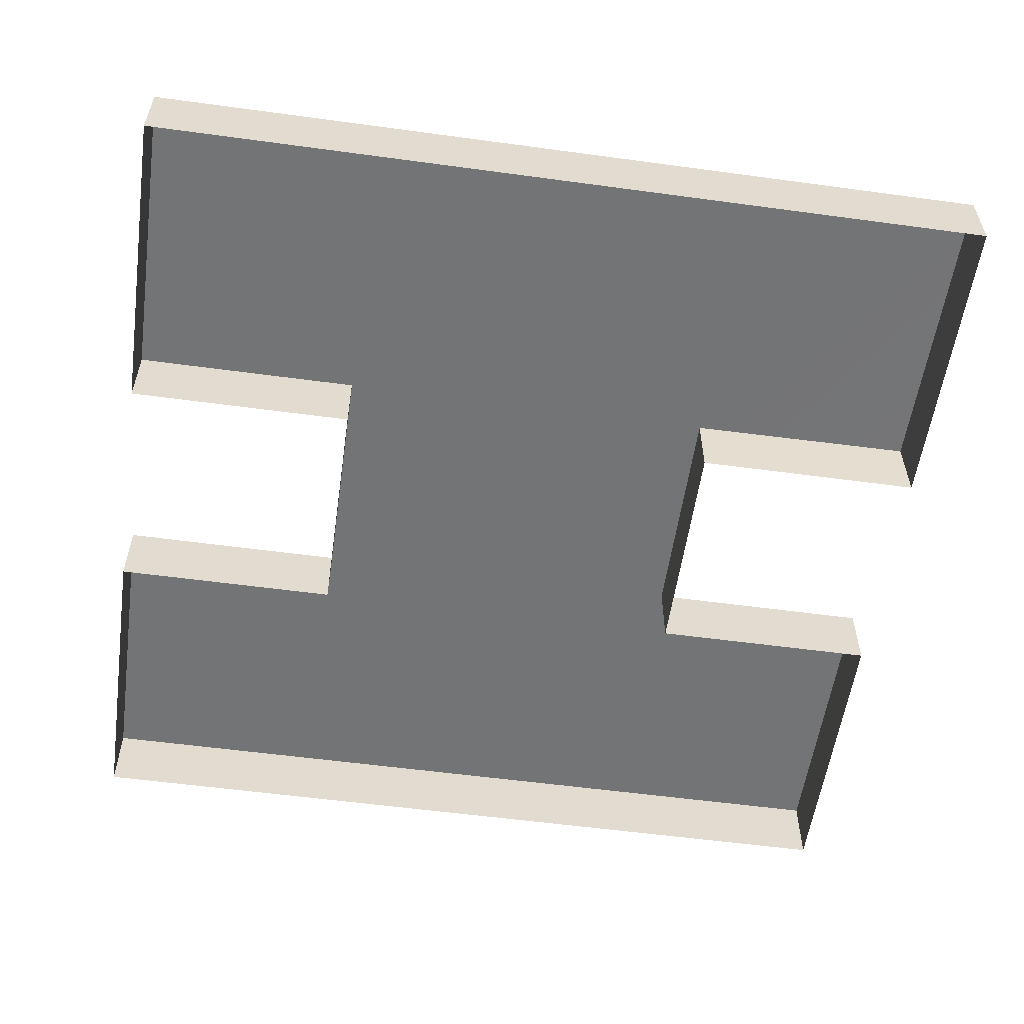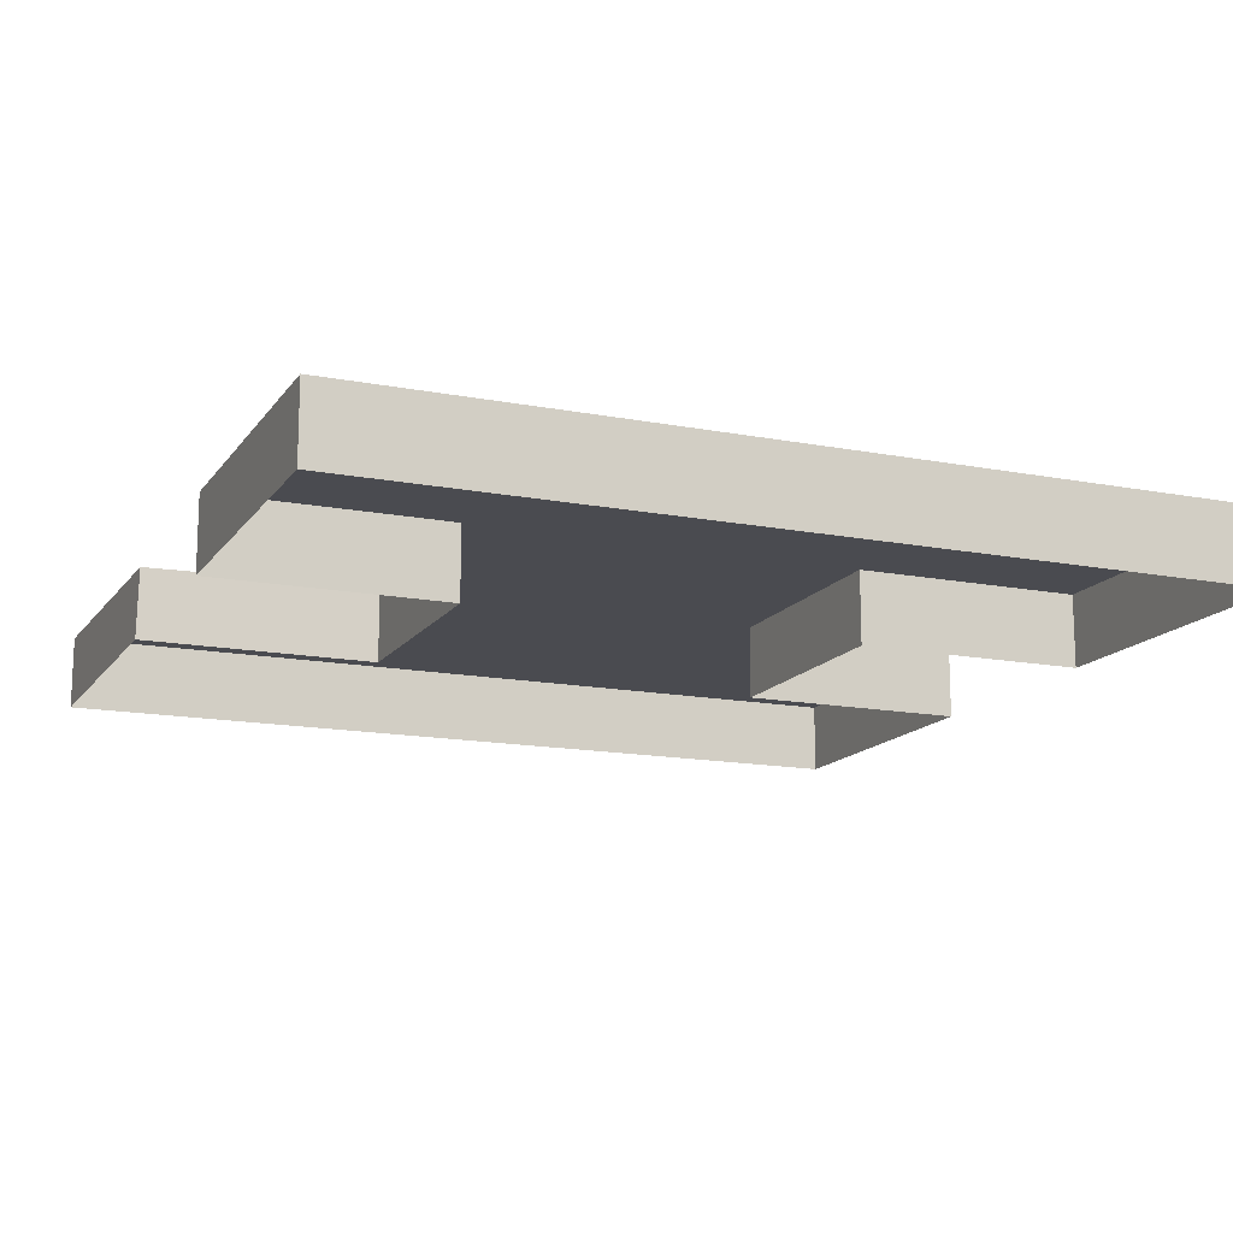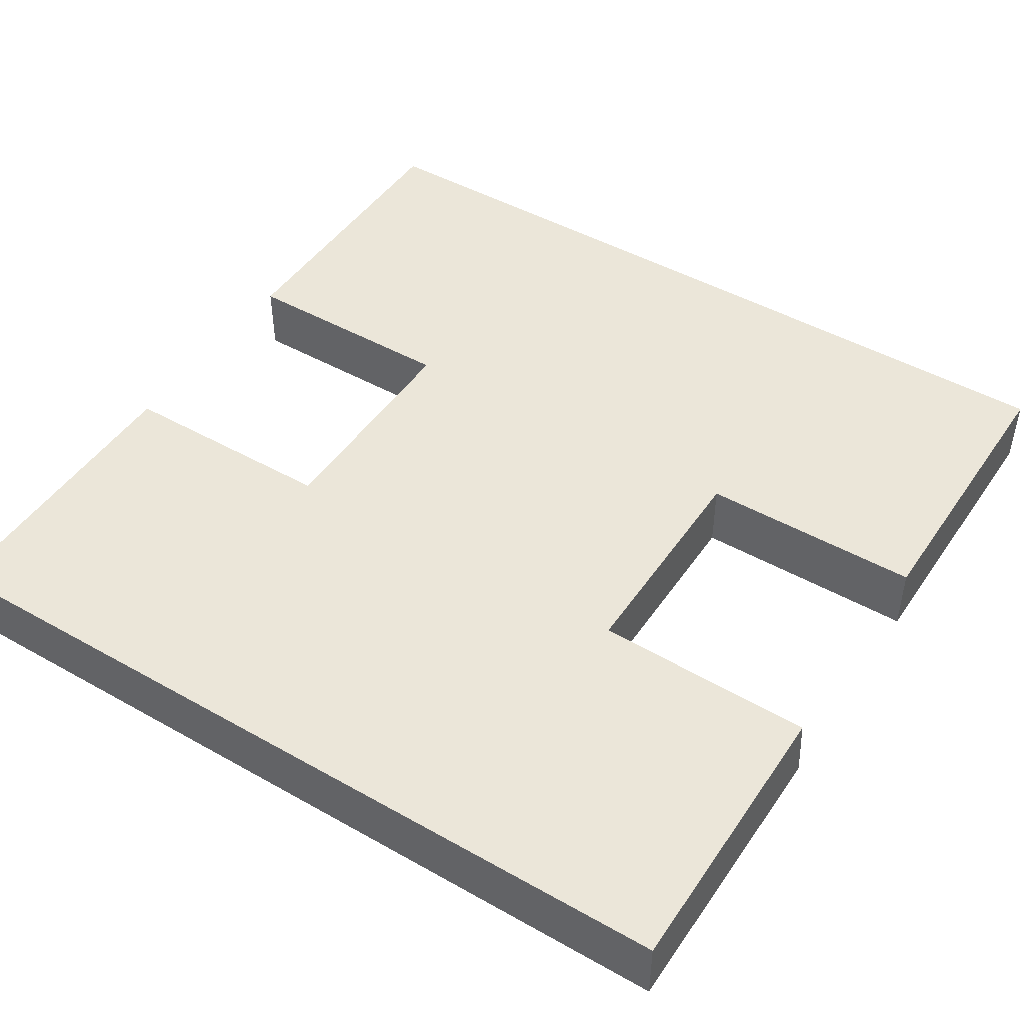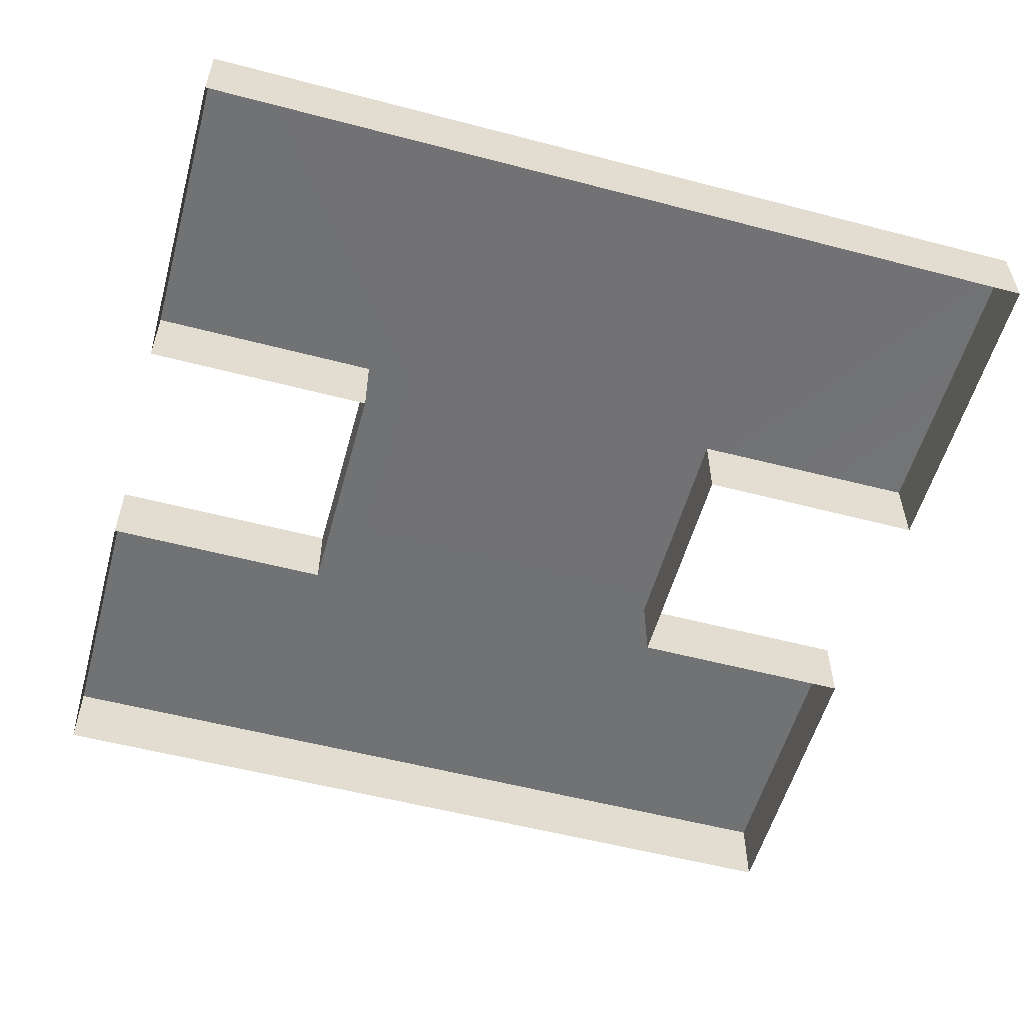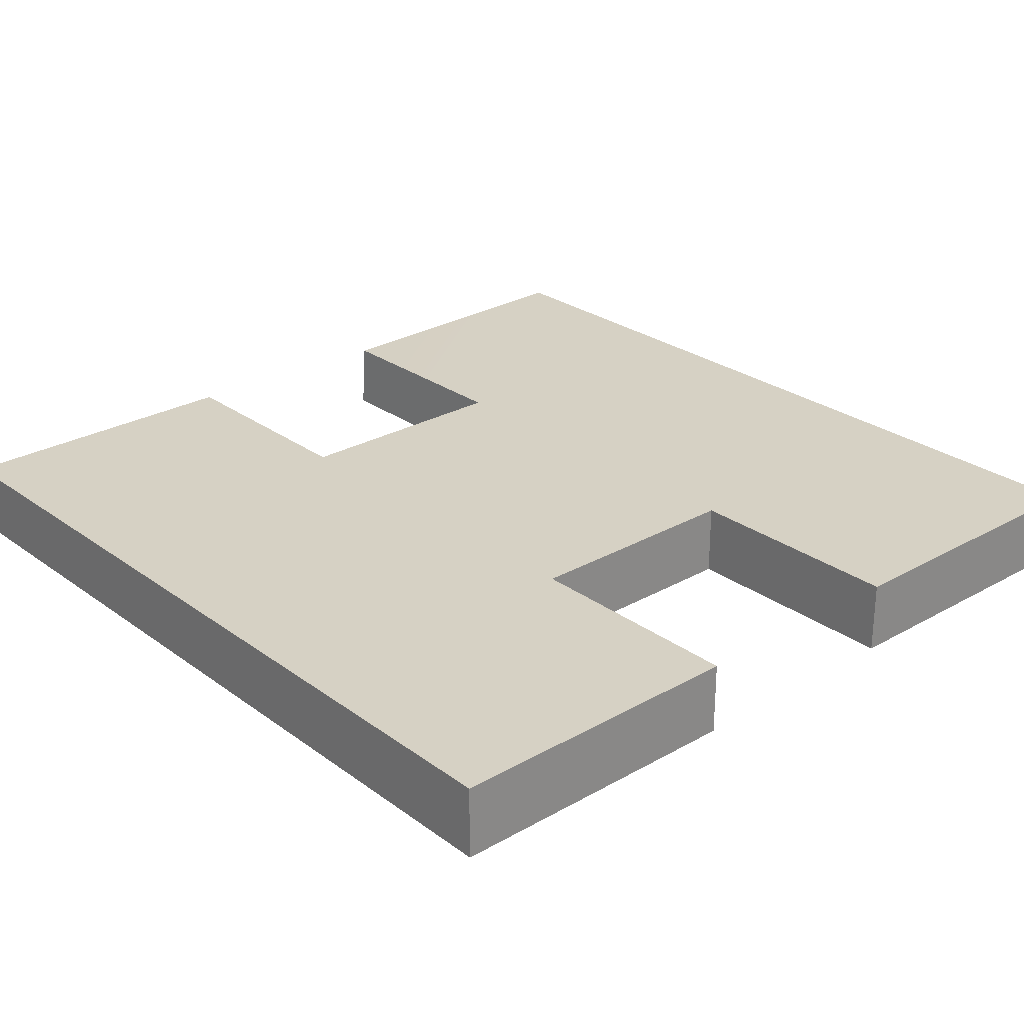
<metadata>
{"format":"obj","ext":"obj","renderer":"f3d","projection":"perspective","resolution":1024,"background":"white","views":[{"elev":-56.1,"azim":-8.1,"up":"+Y"},{"elev":-14.6,"azim":157.3,"up":"+Y"},{"elev":46.7,"azim":32.6,"up":"+Y"},{"elev":-55.6,"azim":-15.4,"up":"+Y"},{"elev":26.7,"azim":-131.5,"up":"+Y"}]}
</metadata>
<code>
g Box_Geo05_mBox_lid_geo
v -0.03 0.0549 0.008283
v -0.03 0.06 0.008283
v -0.03 0.06 0.03
v -0.03 0.0549 0.03
v 0.01374 0.06 -0.008283
v 0.03 0.06 -0.03
v 0.03 0.06 -0.008283
v -0.01374 0.06 -0.008283
v -0.03 0.06 -0.03
v -0.03 0.06 -0.008283
v 0.01374 0.06 0.008283
v -0.01374 0.06 0.008283
v -0.03 0.06 0.03
v -0.03 0.06 0.008283
v 0.03 0.06 0.03
v 0.02986 0.05981 0.00849
v -0.03 0.0549 -0.03
v -0.03 0.06 -0.03
v -0.03 0.06 -0.008283
v -0.03 0.0549 -0.008283
v 0.03 0.06 -0.008283
v 0.03 0.06 -0.03
v 0.03 0.0549 -0.03
v 0.03 0.0549 -0.008283
v -0.03 0.0549 0.03
v -0.03 0.06 0.03
v 0.03 0.06 0.03
v 0.03 0.0549 0.03
v -0.03 0.06 -0.03
v -0.03 0.0549 -0.03
v 0.03 0.0549 -0.03
v 0.03 0.06 -0.03
v 0.03 0.06 -0.008283
v 0.03 0.0549 -0.008283
v 0.01374 0.0549 -0.008283
v 0.01374 0.06 -0.008283
v 0.01374 0.06 -0.008283
v 0.01374 0.0549 -0.008283
v 0.01374 0.0549 0.008283
v 0.01374 0.06 0.008283
v -0.01374 0.0549 0.008283
v -0.01374 0.06 0.008283
v -0.03 0.06 0.008283
v -0.03 0.0549 0.008283
v -0.01374 0.06 -0.008283
v -0.01374 0.0549 -0.008283
v -0.03 0.0549 -0.008283
v -0.03 0.06 -0.008283
v -0.01374 0.06 0.008283
v -0.01374 0.0549 0.008283
v -0.01374 0.0549 -0.008283
v -0.01374 0.06 -0.008283
v 0.03 0.0549 0.03
v 0.03 0.06 0.03
v 0.02986 0.05981 0.00849
v 0.03 0.0549 0.008283
v 0.01374 0.0549 0.008283
v 0.03 0.0549 0.008283
v 0.02986 0.05981 0.00849
v 0.01374 0.06 0.008283
g Box_Geo05_mBox_lid_geo_0
f 3 2 1
f 4 3 1
f 7 6 5
f 5 6 8
f 6 9 8
f 8 9 10
f 11 5 8
f 12 11 8
f 11 12 13
f 12 14 13
f 15 11 13
f 15 16 11
f 19 18 17
f 20 19 17
f 23 22 21
f 24 23 21
f 27 26 25
f 28 27 25
f 31 30 29
f 32 31 29
f 35 34 33
f 36 35 33
f 39 38 37
f 40 39 37
f 43 42 41
f 44 43 41
f 47 46 45
f 48 47 45
f 51 50 49
f 52 51 49
f 55 54 53
f 56 55 53
f 59 58 57
f 60 59 57

</code>
